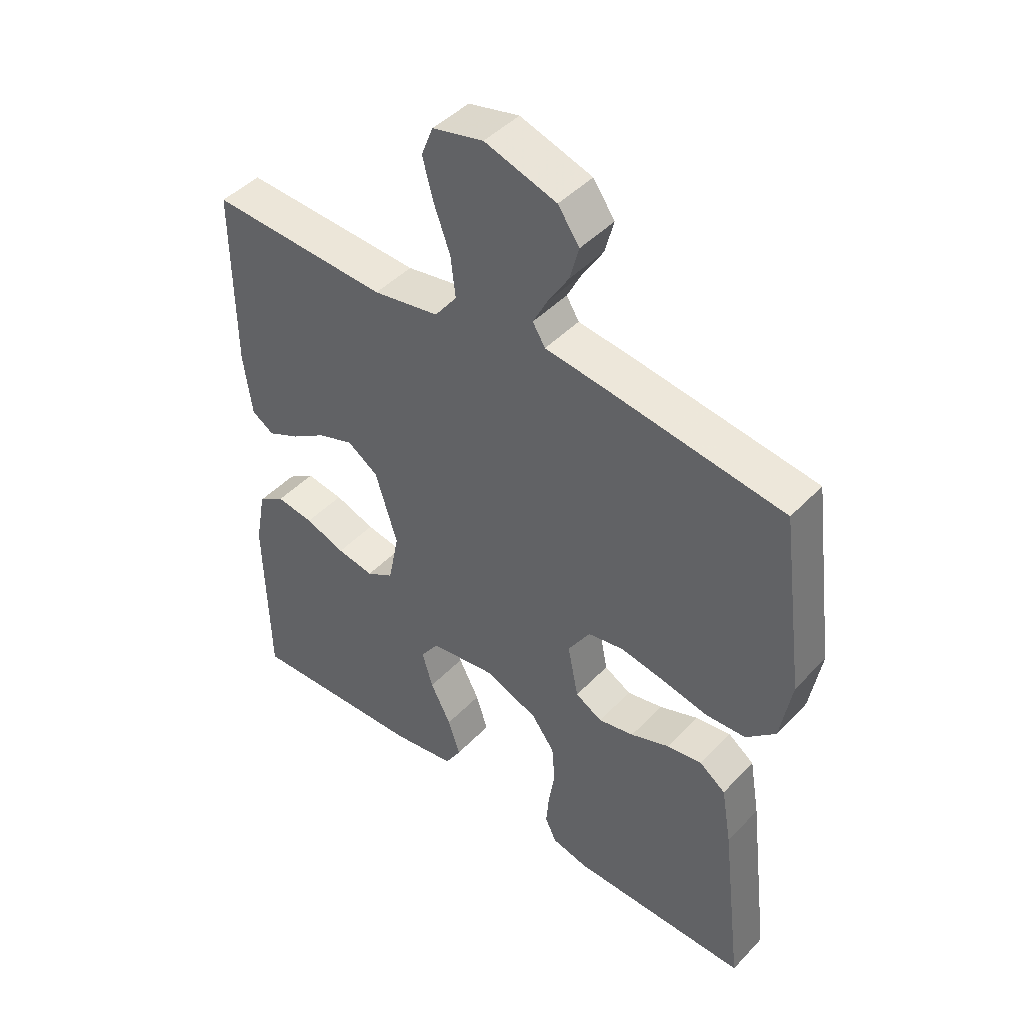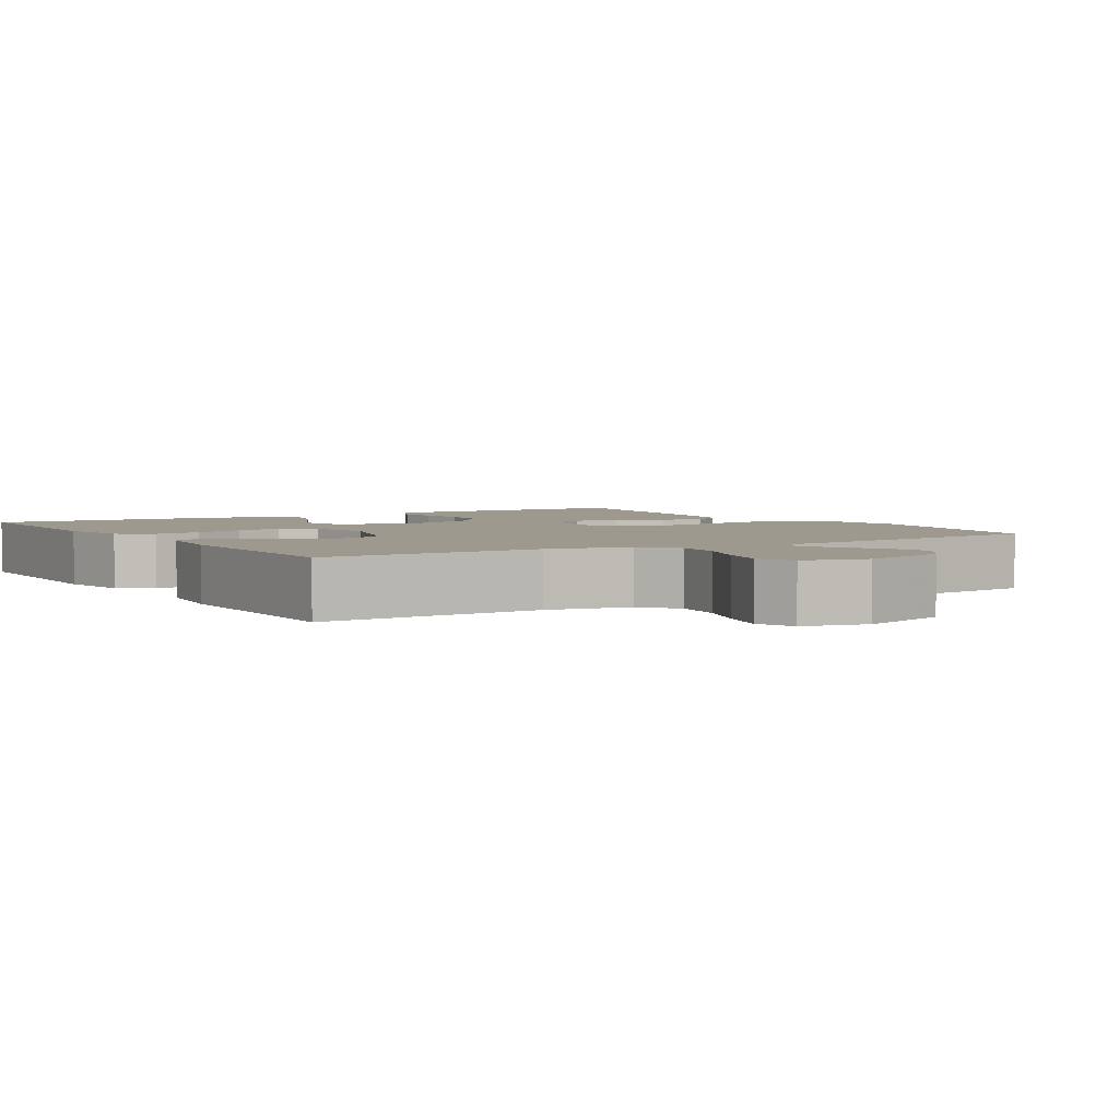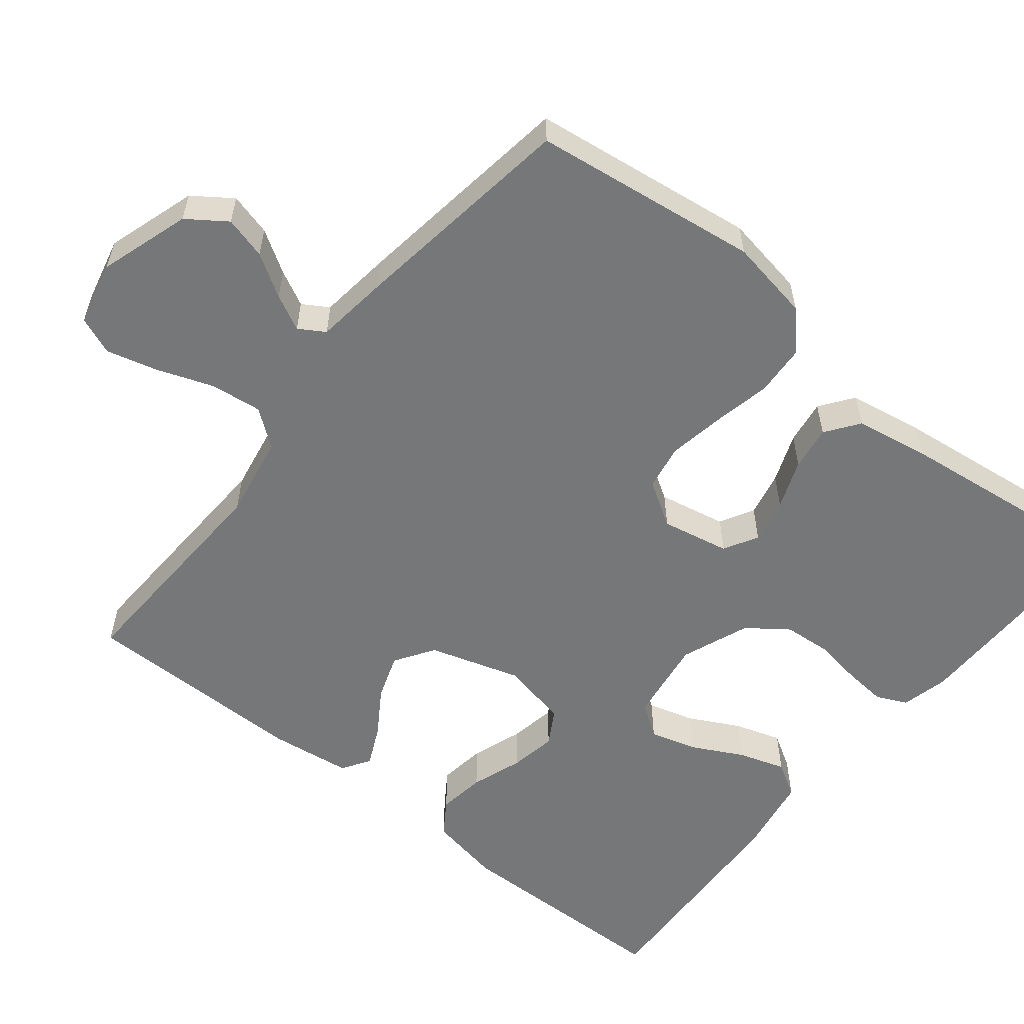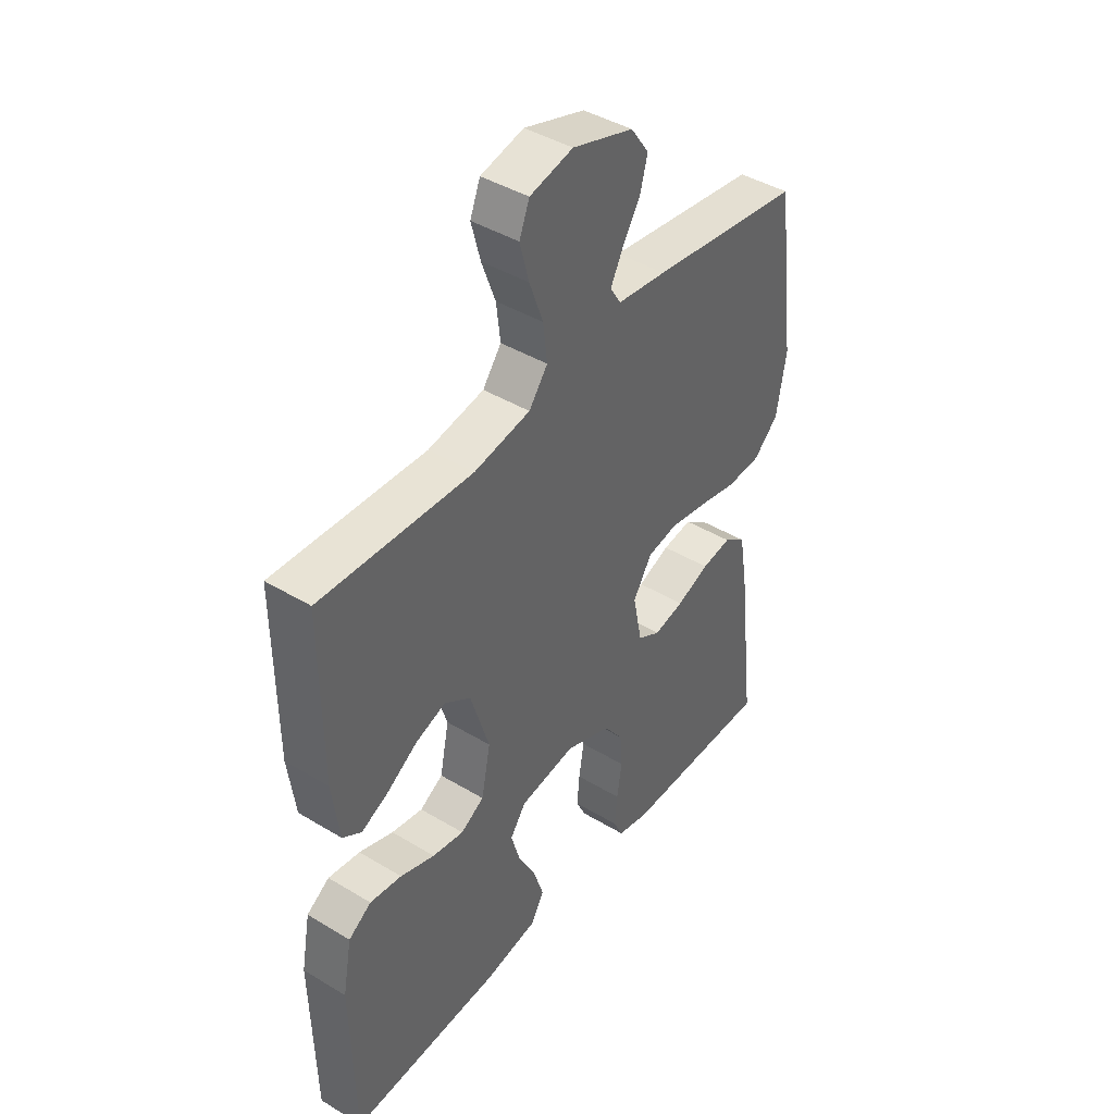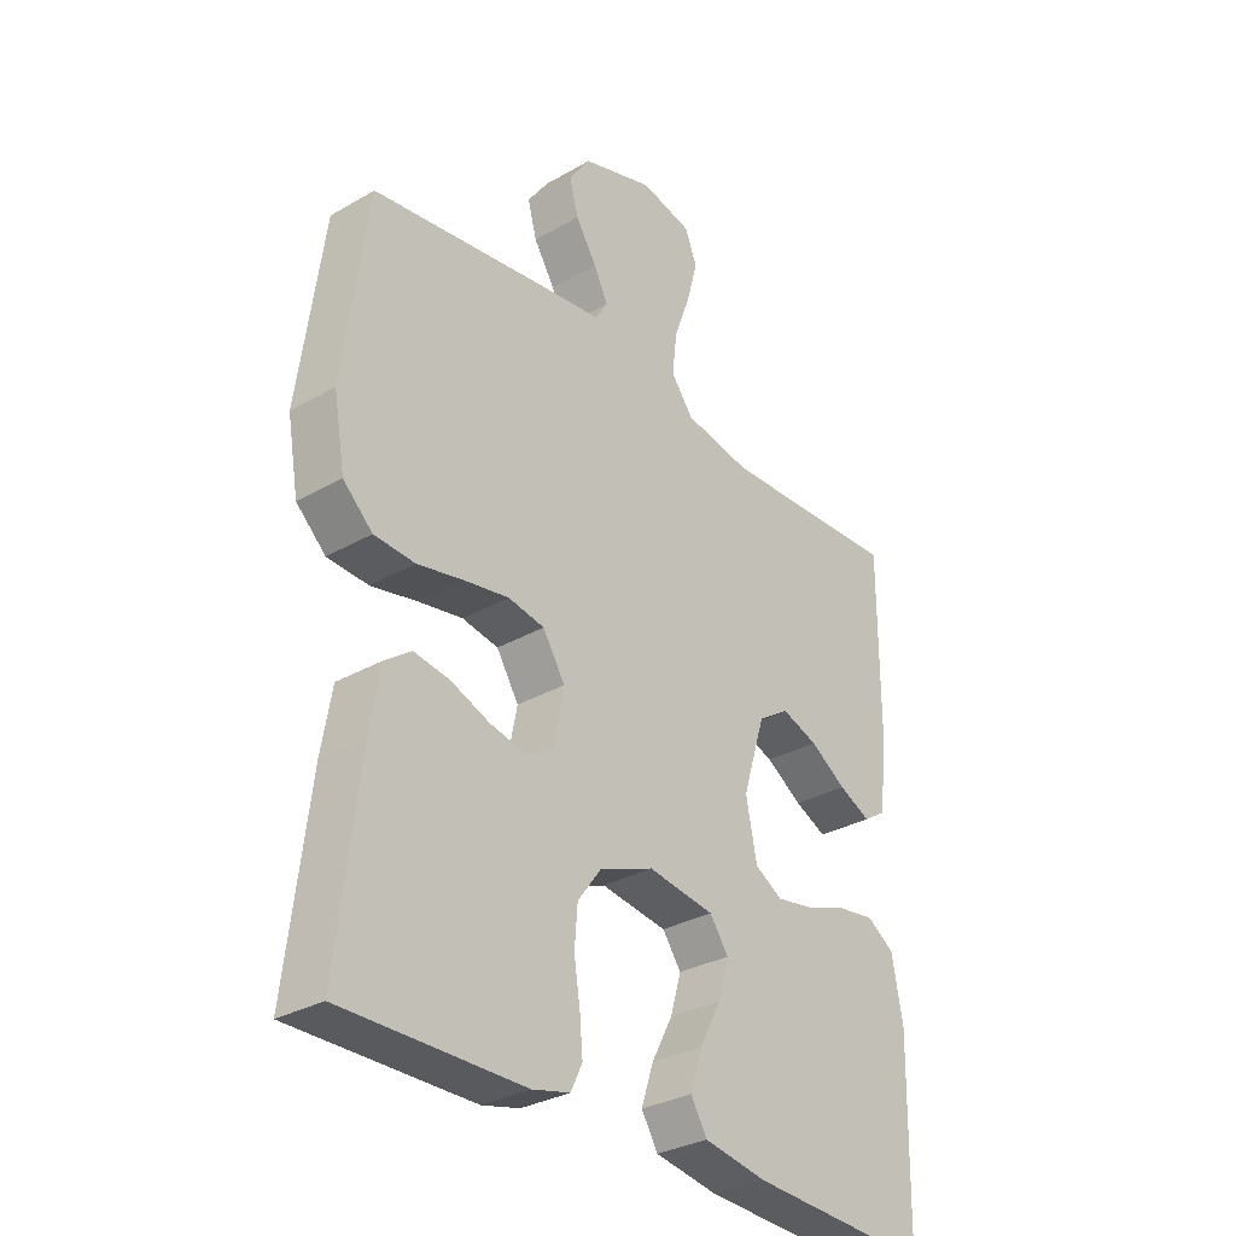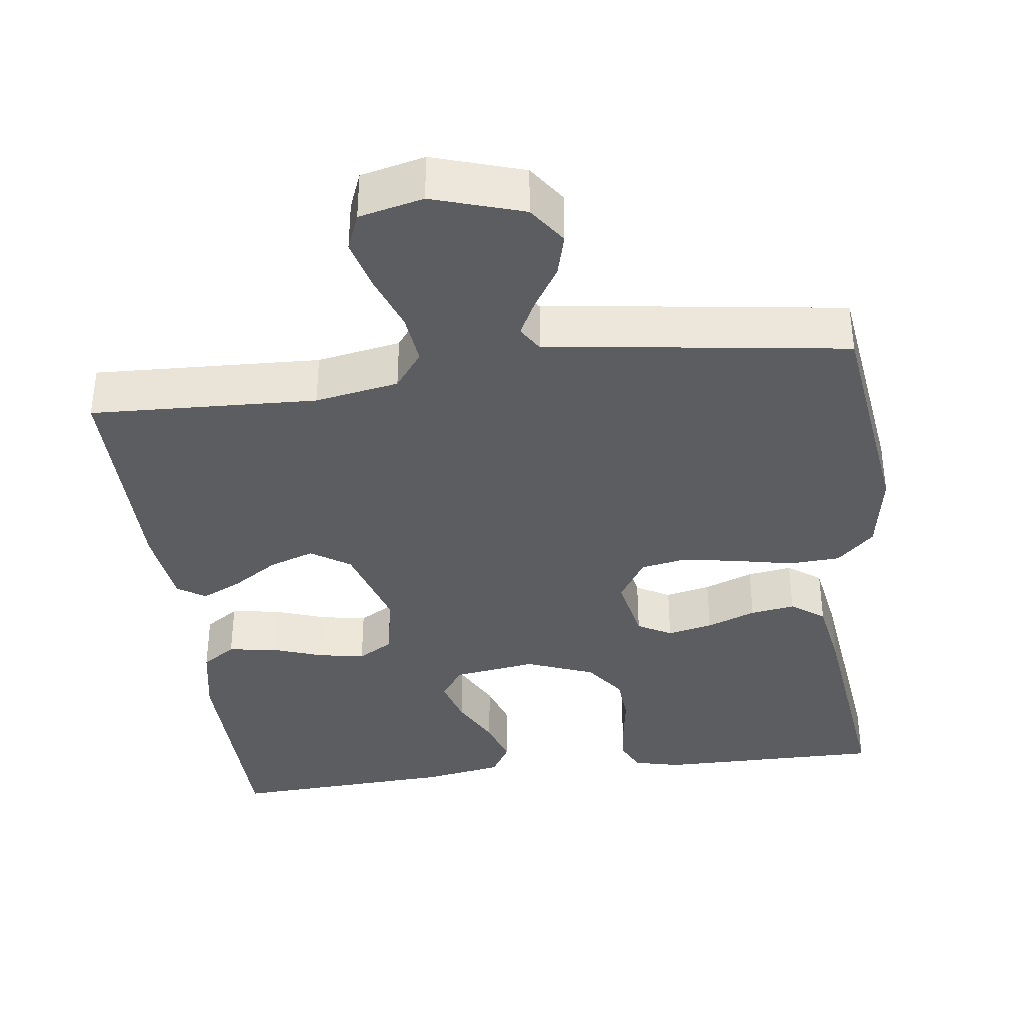
<metadata>
{"format":"obj","ext":"obj","renderer":"f3d","projection":"perspective","resolution":1024,"background":"white","views":[{"elev":45.1,"azim":40.2,"up":"+Z"},{"elev":3.4,"azim":-31.5,"up":"+Y"},{"elev":-57.0,"azim":51.2,"up":"+Y"},{"elev":42.7,"azim":-54.3,"up":"+Z"},{"elev":-31.3,"azim":129.3,"up":"+Z"},{"elev":-37.1,"azim":7.4,"up":"+Y"}]}
</metadata>
<code>
v -0.5 0.07 -0.5
v -0.506 0.07 -0.2
v -0.488 0.07 -0.103
v -0.443 0.07 -0.073
v -0.38 0.07 -0.082
v -0.312 0.07 -0.106
v -0.25 0.07 -0.117
v -0.204 0.07 -0.09
v -0.186 0.07 0
v -0.223 0.07 0.12
v -0.275 0.07 0.154
v -0.335 0.07 0.133
v -0.395 0.07 0.094
v -0.448 0.07 0.069
v -0.485 0.07 0.093
v -0.499 0.07 0.2
v -0.5 0.07 0.5
v -0.2 0.07 0.487
v -0.089 0.07 0.507
v -0.052 0.07 0.556
v -0.06 0.07 0.624
v -0.087 0.07 0.698
v -0.105 0.07 0.766
v -0.085 0.07 0.816
v 0 0.07 0.836
v 0.12 0.07 0.798
v 0.156 0.07 0.747
v 0.141 0.07 0.691
v 0.106 0.07 0.635
v 0.082 0.07 0.588
v 0.103 0.07 0.554
v 0.2 0.07 0.542
v 0.5 0.07 0.5
v 0.54 0.07 0.2
v 0.521 0.07 0.091
v 0.472 0.07 0.045
v 0.404 0.07 0.041
v 0.328 0.07 0.057
v 0.253 0.07 0.07
v 0.193 0.07 0.059
v 0.156 0.07 0
v 0.174 0.07 -0.09
v 0.219 0.07 -0.115
v 0.279 0.07 -0.102
v 0.344 0.07 -0.077
v 0.403 0.07 -0.068
v 0.447 0.07 -0.1
v 0.464 0.07 -0.2
v 0.5 0.07 -0.5
v 0.2 0.07 -0.498
v 0.138 0.07 -0.483
v 0.119 0.07 -0.443
v 0.124 0.07 -0.386
v 0.134 0.07 -0.322
v 0.129 0.07 -0.259
v 0.09 0.07 -0.206
v 0 0.07 -0.171
v -0.11 0.07 -0.187
v -0.141 0.07 -0.231
v -0.123 0.07 -0.293
v -0.088 0.07 -0.36
v -0.068 0.07 -0.422
v -0.095 0.07 -0.467
v -0.2 0.07 -0.485
v -0.5 0 -0.5
v -0.506 0 -0.2
v -0.488 0 -0.103
v -0.443 0 -0.073
v -0.38 0 -0.082
v -0.312 0 -0.106
v -0.25 0 -0.117
v -0.204 0 -0.09
v -0.186 0 0
v -0.223 0 0.12
v -0.275 0 0.154
v -0.335 0 0.133
v -0.395 0 0.094
v -0.448 0 0.069
v -0.485 0 0.093
v -0.499 0 0.2
v -0.5 0 0.5
v -0.2 0 0.487
v -0.089 0 0.507
v -0.052 0 0.556
v -0.06 0 0.624
v -0.087 0 0.698
v -0.105 0 0.766
v -0.085 0 0.816
v 0 0 0.836
v 0.12 0 0.798
v 0.156 0 0.747
v 0.141 0 0.691
v 0.106 0 0.635
v 0.082 0 0.588
v 0.103 0 0.554
v 0.2 0 0.542
v 0.5 0 0.5
v 0.54 0 0.2
v 0.521 0 0.091
v 0.472 0 0.045
v 0.404 0 0.041
v 0.328 0 0.057
v 0.253 0 0.07
v 0.193 0 0.059
v 0.156 0 0
v 0.174 0 -0.09
v 0.219 0 -0.115
v 0.279 0 -0.102
v 0.344 0 -0.077
v 0.403 0 -0.068
v 0.447 0 -0.1
v 0.464 0 -0.2
v 0.5 0 -0.5
v 0.2 0 -0.498
v 0.138 0 -0.483
v 0.119 0 -0.443
v 0.124 0 -0.386
v 0.134 0 -0.322
v 0.129 0 -0.259
v 0.09 0 -0.206
v 0 0 -0.171
v -0.11 0 -0.187
v -0.141 0 -0.231
v -0.123 0 -0.293
v -0.088 0 -0.36
v -0.068 0 -0.422
v -0.095 0 -0.467
v -0.2 0 -0.485
f 4 5 6
f 3 4 6
f 2 3 6
f 1 2 6
f 64 1 6
f 63 64 6
f 62 63 6
f 61 62 6
f 60 61 6
f 59 60 6 7
f 58 59 7 8
f 57 58 8 9
f 56 57 9 10
f 52 53 54
f 51 52 54
f 50 51 54
f 49 50 54
f 48 49 54
f 47 48 54
f 46 47 54
f 45 46 54
f 44 45 54
f 43 44 54 55
f 42 43 55 56
f 36 37 38
f 35 36 38
f 34 35 38
f 33 34 38
f 32 33 38
f 31 32 38
f 31 38 39
f 30 31 39 40
f 27 28 29
f 26 27 29
f 25 26 29
f 24 25 29
f 23 24 29
f 22 23 29
f 21 22 29
f 20 21 29 30
f 30 40 41
f 20 30 41
f 19 20 41
f 16 17 18
f 15 16 18
f 14 15 18
f 13 14 18
f 12 13 18
f 11 12 18 19
f 42 56 10
f 41 42 10
f 19 41 10
f 10 11 19
f 70 69 68
f 70 68 67
f 70 67 66
f 70 66 65
f 70 65 128
f 70 128 127
f 70 127 126
f 70 126 125
f 70 125 124
f 71 70 124 123
f 72 71 123 122
f 73 72 122 121
f 74 73 121 120
f 118 117 116
f 118 116 115
f 118 115 114
f 118 114 113
f 118 113 112
f 118 112 111
f 118 111 110
f 118 110 109
f 118 109 108
f 119 118 108 107
f 120 119 107 106
f 102 101 100
f 102 100 99
f 102 99 98
f 102 98 97
f 102 97 96
f 102 96 95
f 103 102 95
f 104 103 95 94
f 93 92 91
f 93 91 90
f 93 90 89
f 93 89 88
f 93 88 87
f 93 87 86
f 93 86 85
f 94 93 85 84
f 105 104 94
f 105 94 84
f 105 84 83
f 82 81 80
f 82 80 79
f 82 79 78
f 82 78 77
f 82 77 76
f 83 82 76 75
f 74 120 106
f 74 106 105
f 74 105 83
f 83 75 74
f 1 65 66 2
f 2 66 67 3
f 3 67 68 4
f 4 68 69 5
f 5 69 70 6
f 6 70 71 7
f 7 71 72 8
f 8 72 73 9
f 9 73 74 10
f 10 74 75 11
f 11 75 76 12
f 12 76 77 13
f 13 77 78 14
f 14 78 79 15
f 15 79 80 16
f 16 80 81 17
f 17 81 82 18
f 18 82 83 19
f 19 83 84 20
f 20 84 85 21
f 21 85 86 22
f 22 86 87 23
f 23 87 88 24
f 24 88 89 25
f 25 89 90 26
f 26 90 91 27
f 27 91 92 28
f 28 92 93 29
f 29 93 94 30
f 30 94 95 31
f 31 95 96 32
f 32 96 97 33
f 33 97 98 34
f 34 98 99 35
f 35 99 100 36
f 36 100 101 37
f 37 101 102 38
f 38 102 103 39
f 39 103 104 40
f 40 104 105 41
f 41 105 106 42
f 42 106 107 43
f 43 107 108 44
f 44 108 109 45
f 45 109 110 46
f 46 110 111 47
f 47 111 112 48
f 48 112 113 49
f 49 113 114 50
f 50 114 115 51
f 51 115 116 52
f 52 116 117 53
f 53 117 118 54
f 54 118 119 55
f 55 119 120 56
f 56 120 121 57
f 57 121 122 58
f 58 122 123 59
f 59 123 124 60
f 60 124 125 61
f 61 125 126 62
f 62 126 127 63
f 63 127 128 64
f 64 128 65 1

</code>
